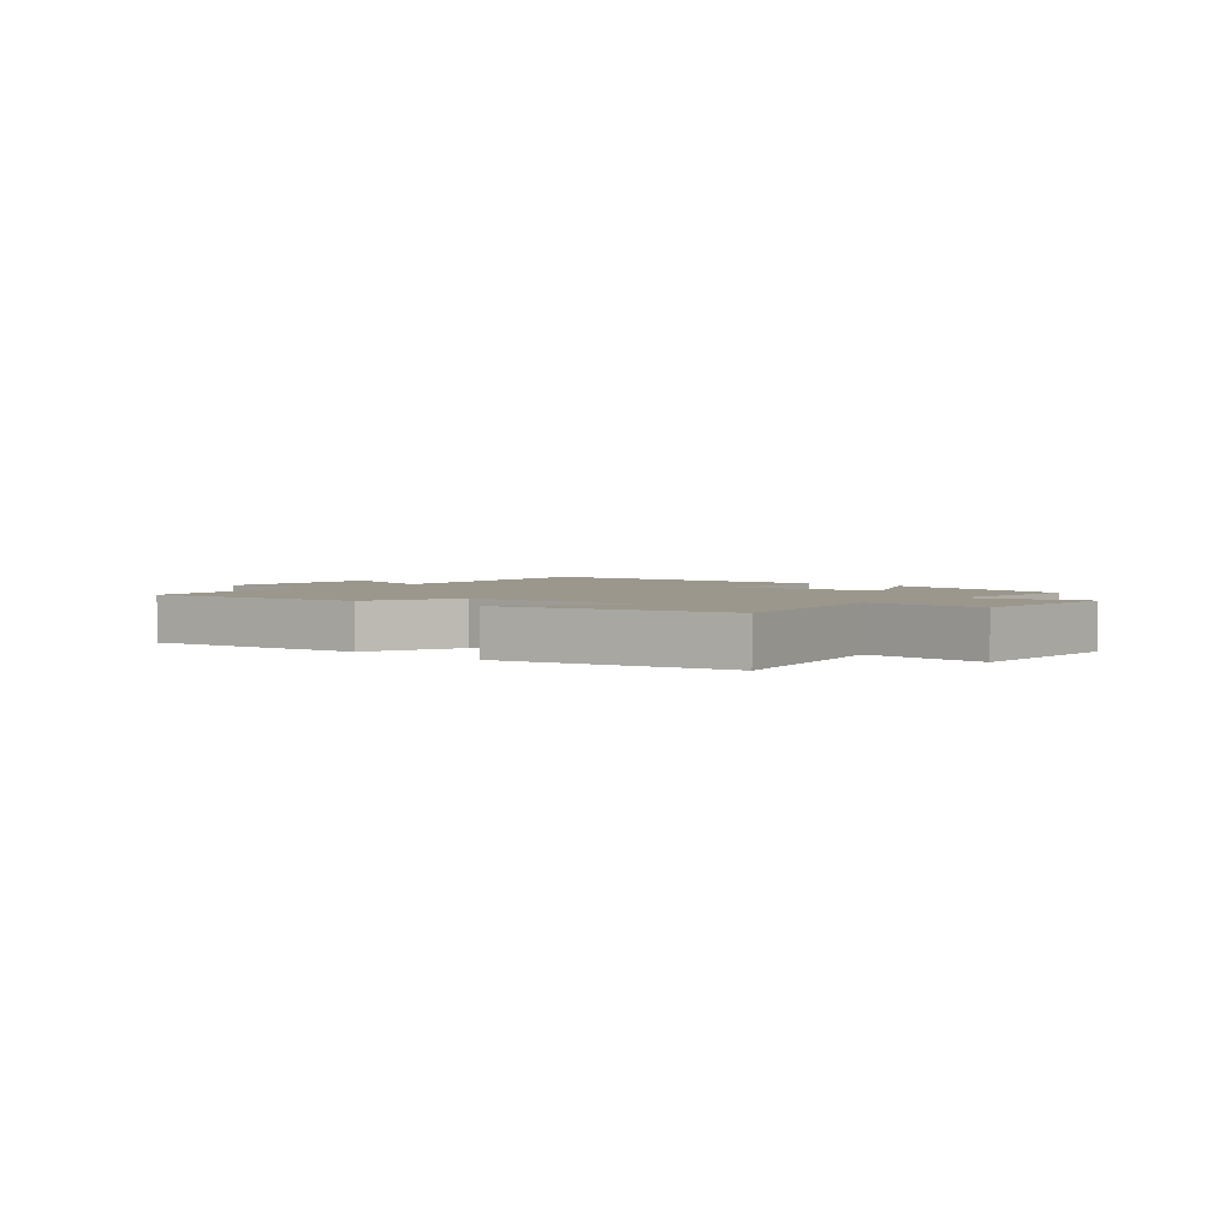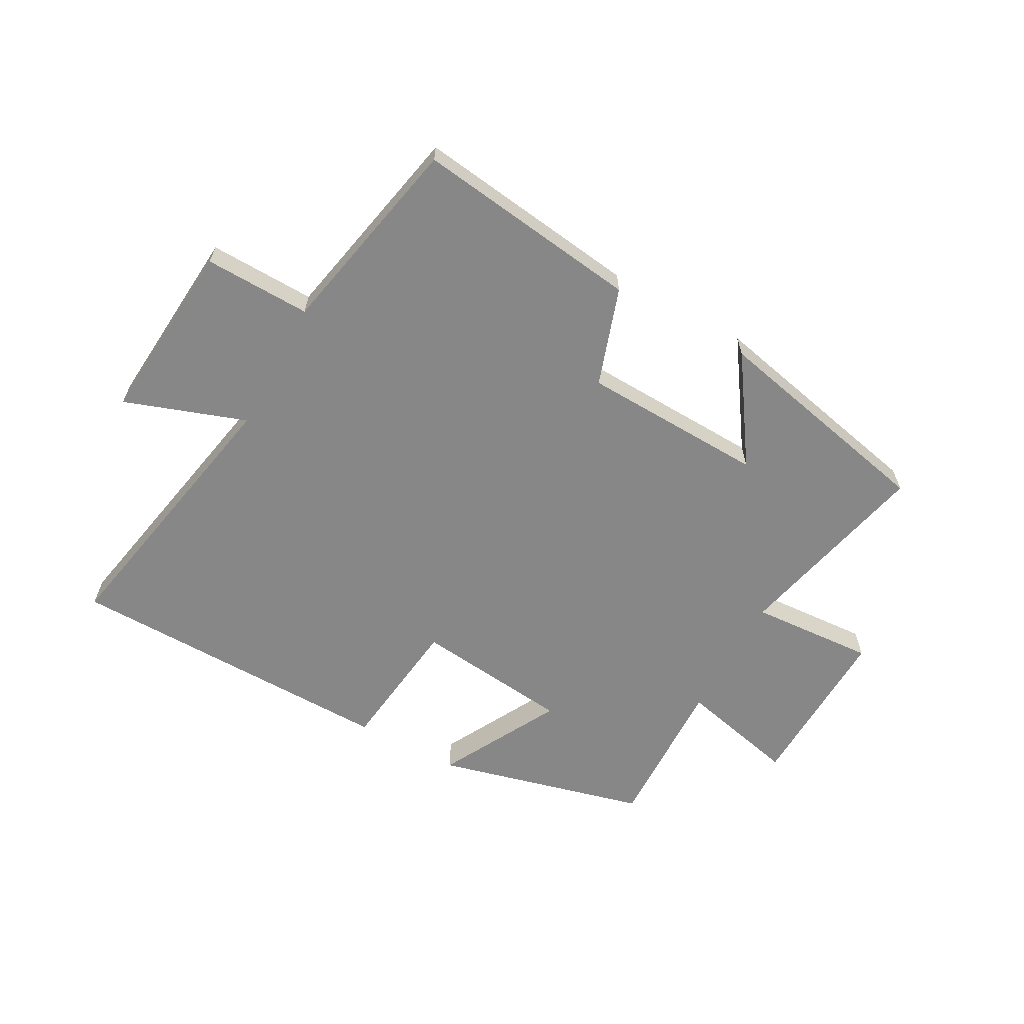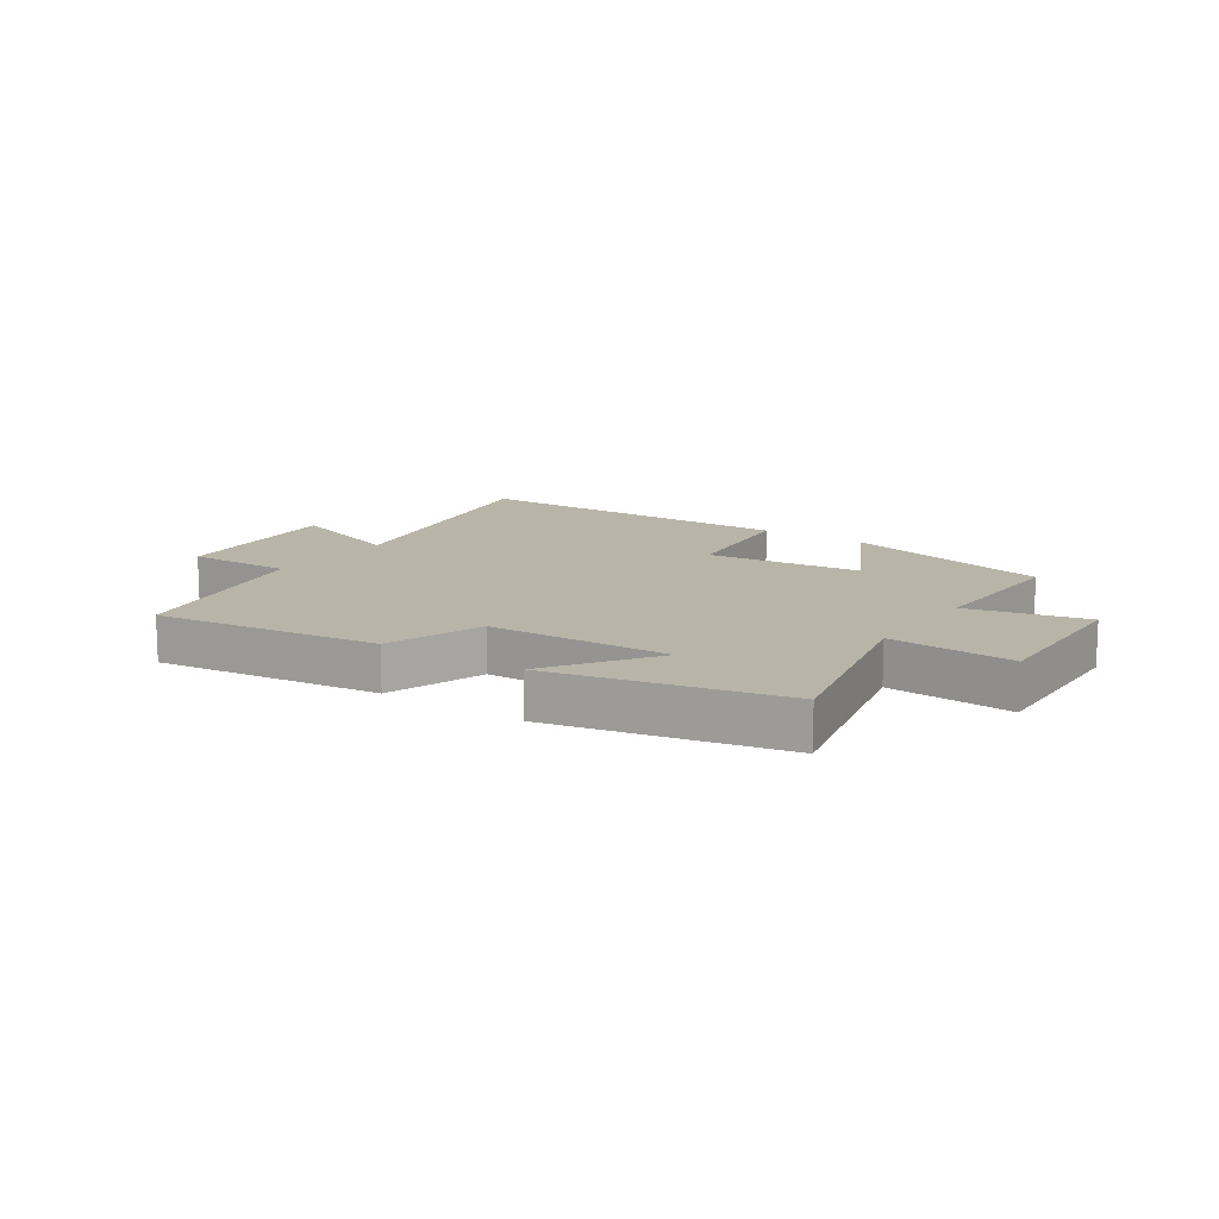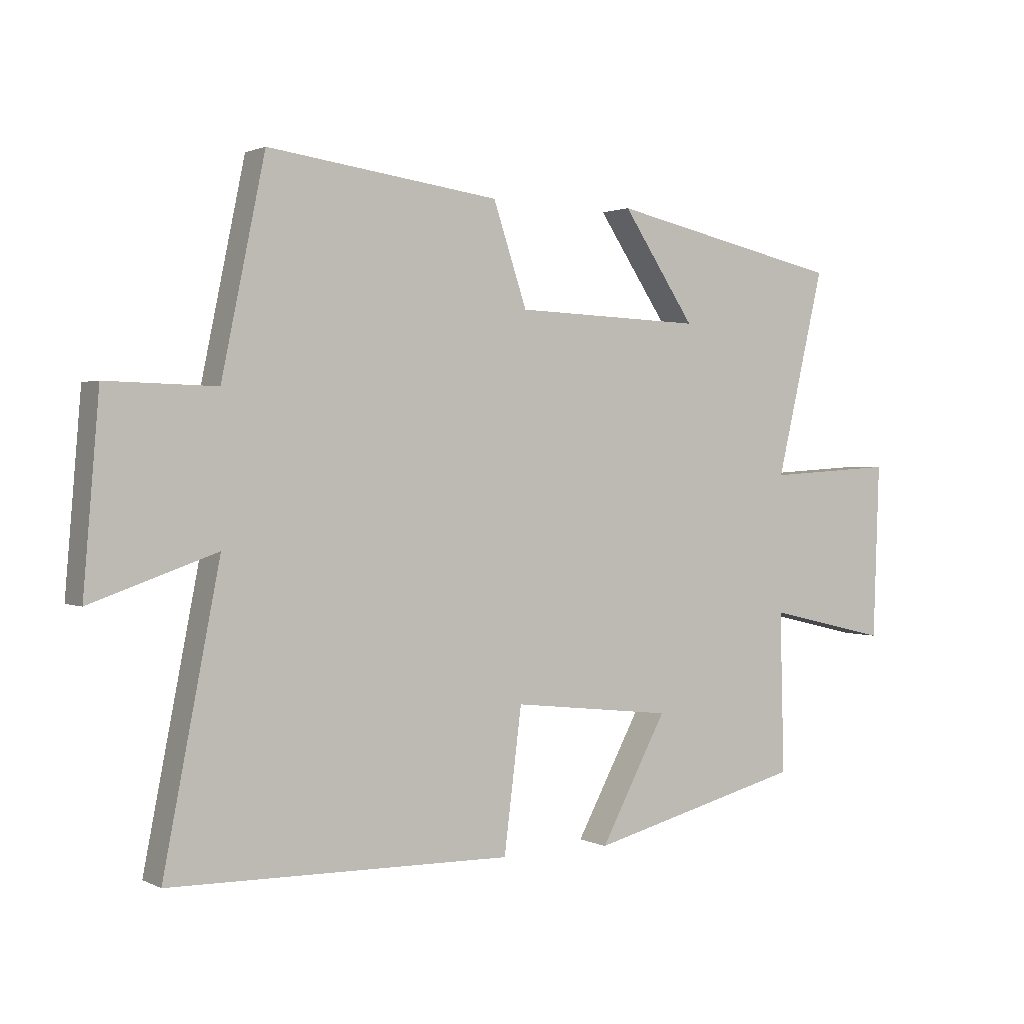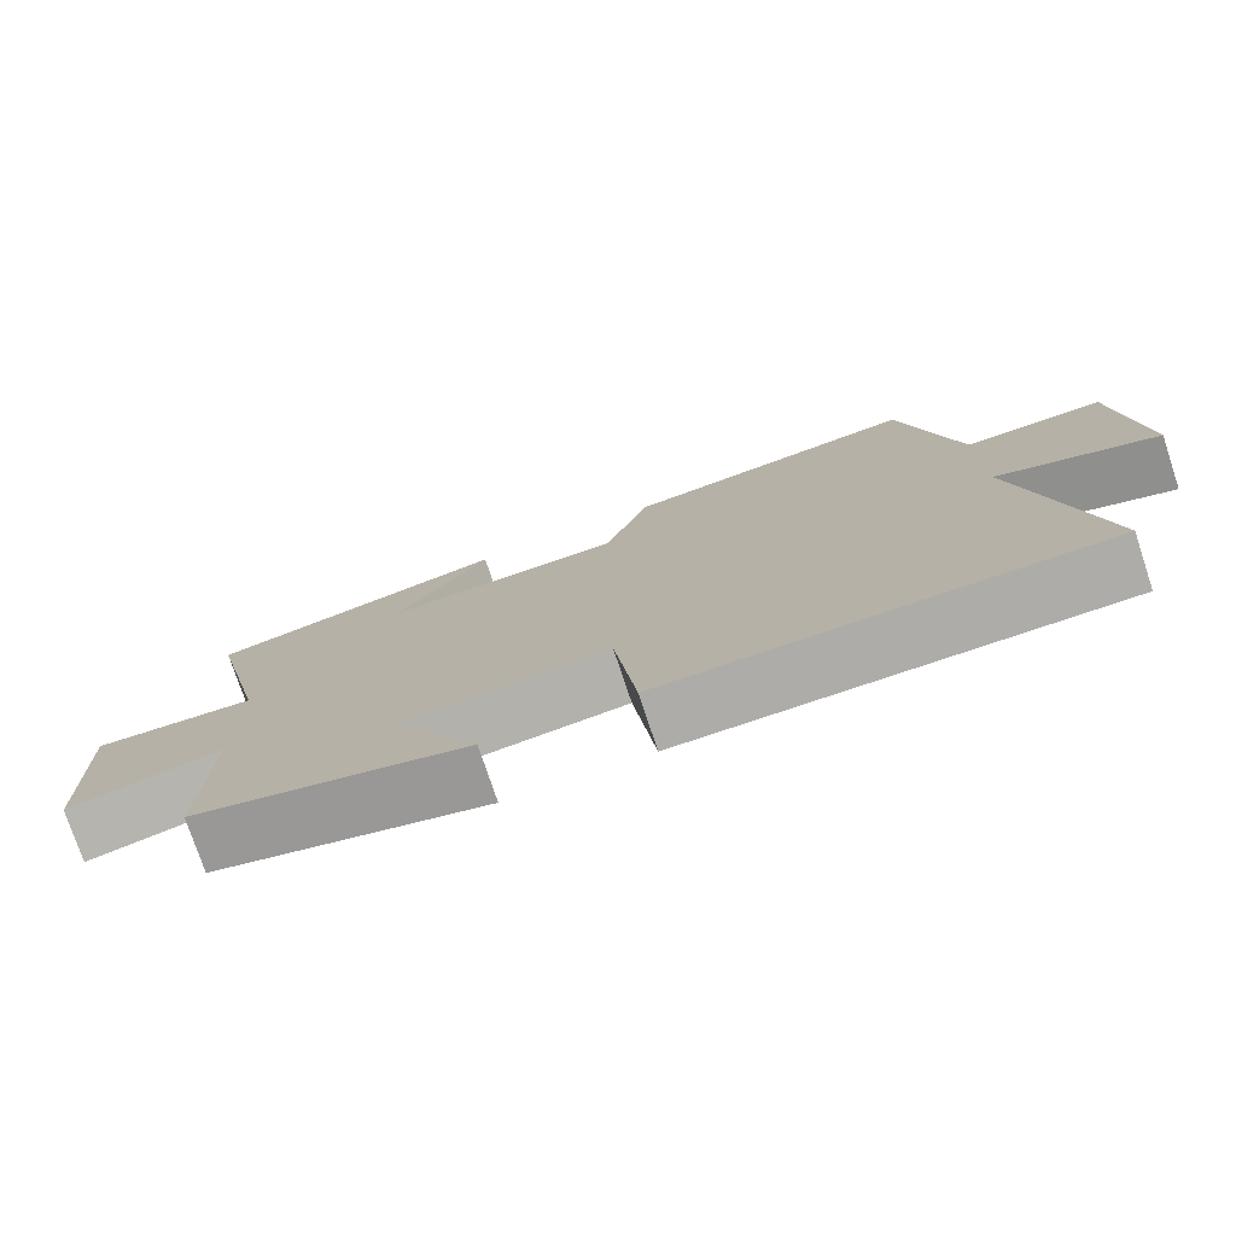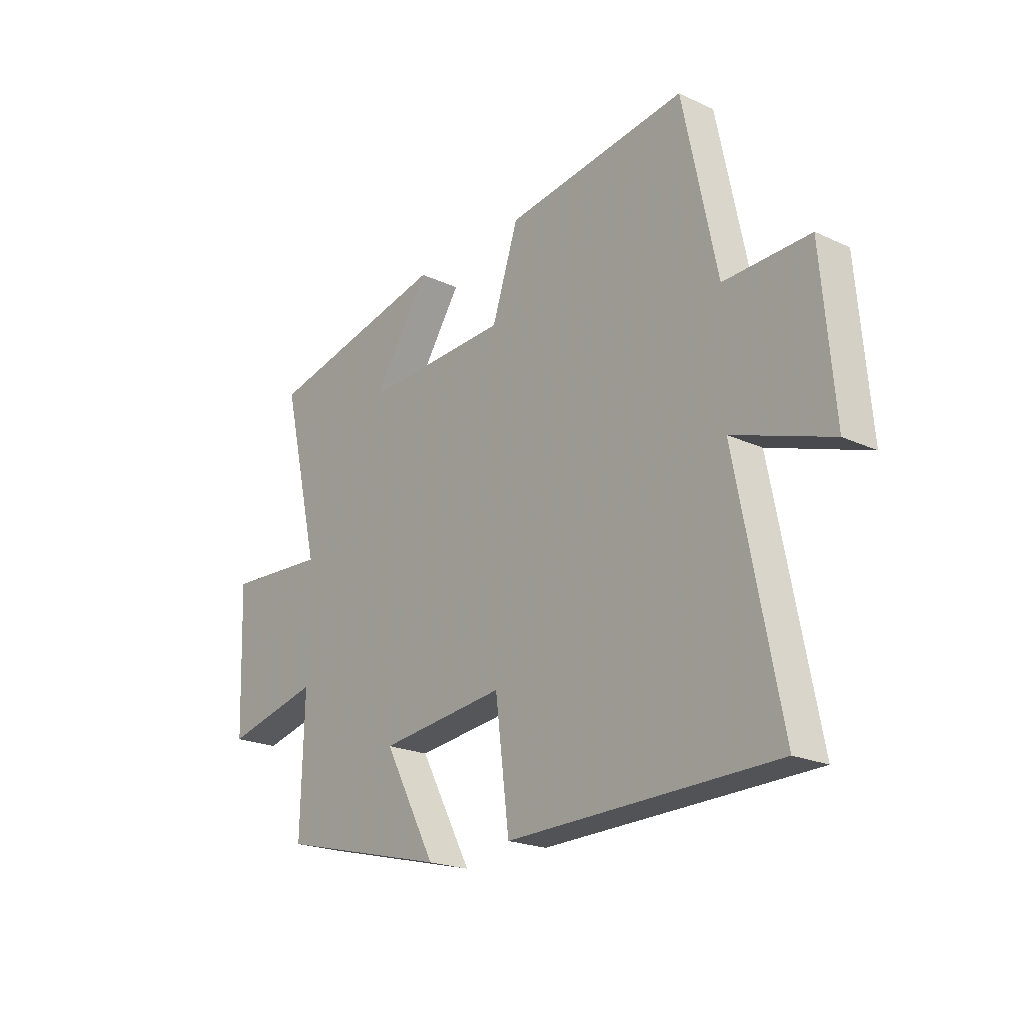
<metadata>
{"format":"obj","ext":"obj","renderer":"f3d","projection":"perspective","resolution":1024,"background":"white","views":[{"elev":2.7,"azim":42.2,"up":"+Y"},{"elev":-62.5,"azim":-28.6,"up":"+Y"},{"elev":13.0,"azim":34.6,"up":"+Y"},{"elev":1.5,"azim":-31.5,"up":"+Z"},{"elev":-76.4,"azim":-161.6,"up":"+Z"},{"elev":-21.3,"azim":-129.4,"up":"+Z"}]}
</metadata>
<code>
v -0.592 0.07 -0.49
v -0.5 0.07 -0.022
v -0.705 0.07 -0.093
v -0.679 0.07 0.215
v -0.5 0.07 0.21
v -0.429 0.07 0.551
v -0.05 0.07 0.5
v 0.005 0.07 0.335
v 0.313 0.07 0.323
v 0.194 0.07 0.5
v 0.579 0.07 0.415
v 0.5 0.07 0.08
v 0.71 0.07 0.093
v 0.7 0.07 -0.193
v 0.5 0.07 -0.146
v 0.507 0.07 -0.41
v 0.152 0.07 -0.5
v 0.261 0.07 -0.298
v -0.003 0.07 -0.268
v -0.032 0.07 -0.5
v -0.592 0 -0.49
v -0.5 0 -0.022
v -0.705 0 -0.093
v -0.679 0 0.215
v -0.5 0 0.21
v -0.429 0 0.551
v -0.05 0 0.5
v 0.005 0 0.335
v 0.313 0 0.323
v 0.194 0 0.5
v 0.579 0 0.415
v 0.5 0 0.08
v 0.71 0 0.093
v 0.7 0 -0.193
v 0.5 0 -0.146
v 0.507 0 -0.41
v 0.152 0 -0.5
v 0.261 0 -0.298
v -0.003 0 -0.268
v -0.032 0 -0.5
f 19 20 1 2
f 18 19 2
f 15 16 17 18
f 15 18 2
f 12 13 14 15
f 12 15 2
f 9 10 11 12
f 8 9 12 2
f 5 6 7 8
f 5 8 2 3
f 3 4 5
f 22 21 40 39
f 22 39 38
f 38 37 36 35
f 22 38 35
f 35 34 33 32
f 22 35 32
f 32 31 30 29
f 22 32 29 28
f 28 27 26 25
f 23 22 28 25
f 25 24 23
f 1 21 22 2
f 2 22 23 3
f 3 23 24 4
f 4 24 25 5
f 5 25 26 6
f 6 26 27 7
f 7 27 28 8
f 8 28 29 9
f 9 29 30 10
f 10 30 31 11
f 11 31 32 12
f 12 32 33 13
f 13 33 34 14
f 14 34 35 15
f 15 35 36 16
f 16 36 37 17
f 17 37 38 18
f 18 38 39 19
f 19 39 40 20
f 20 40 21 1

</code>
